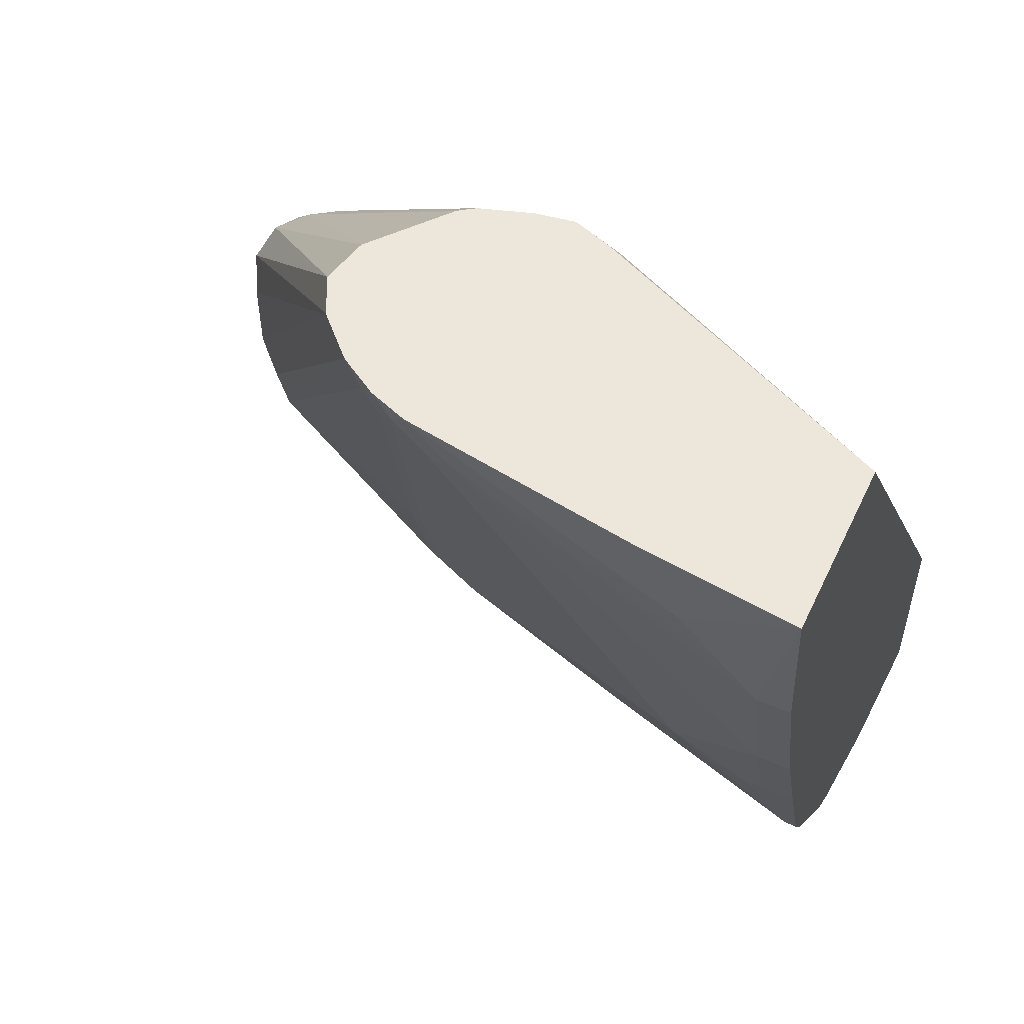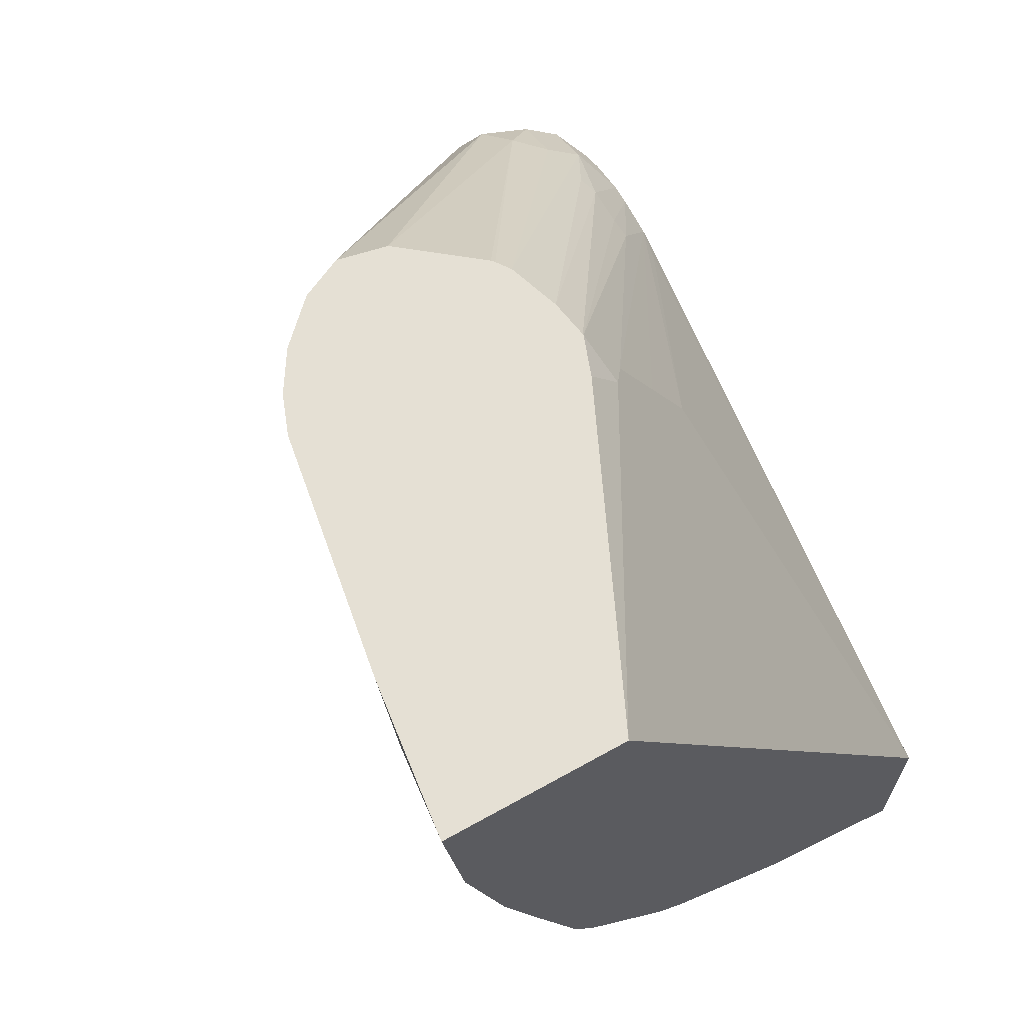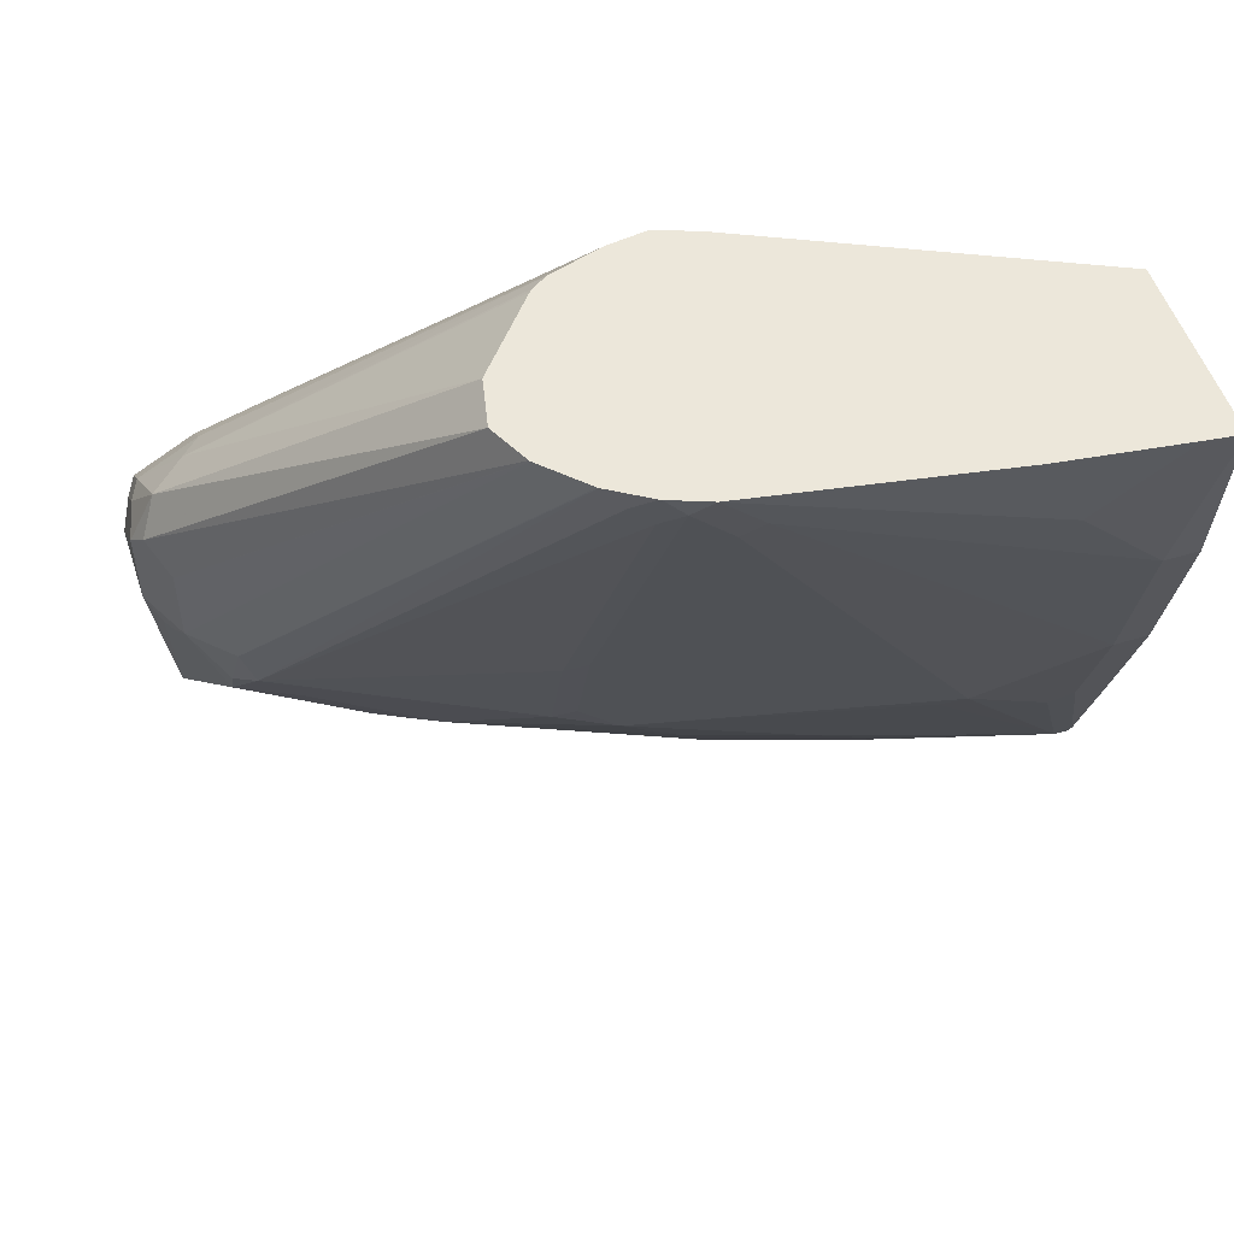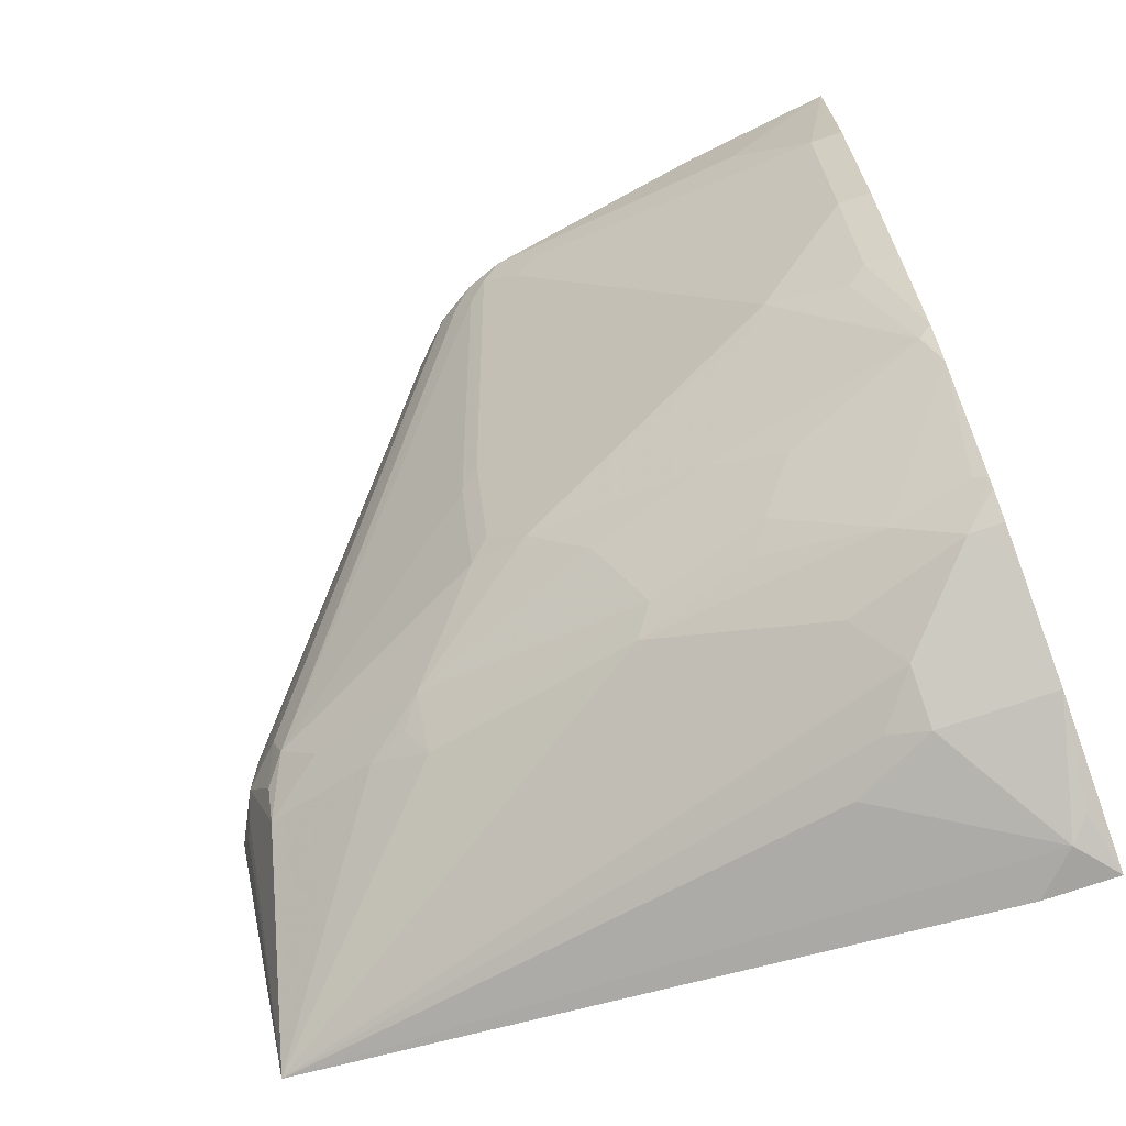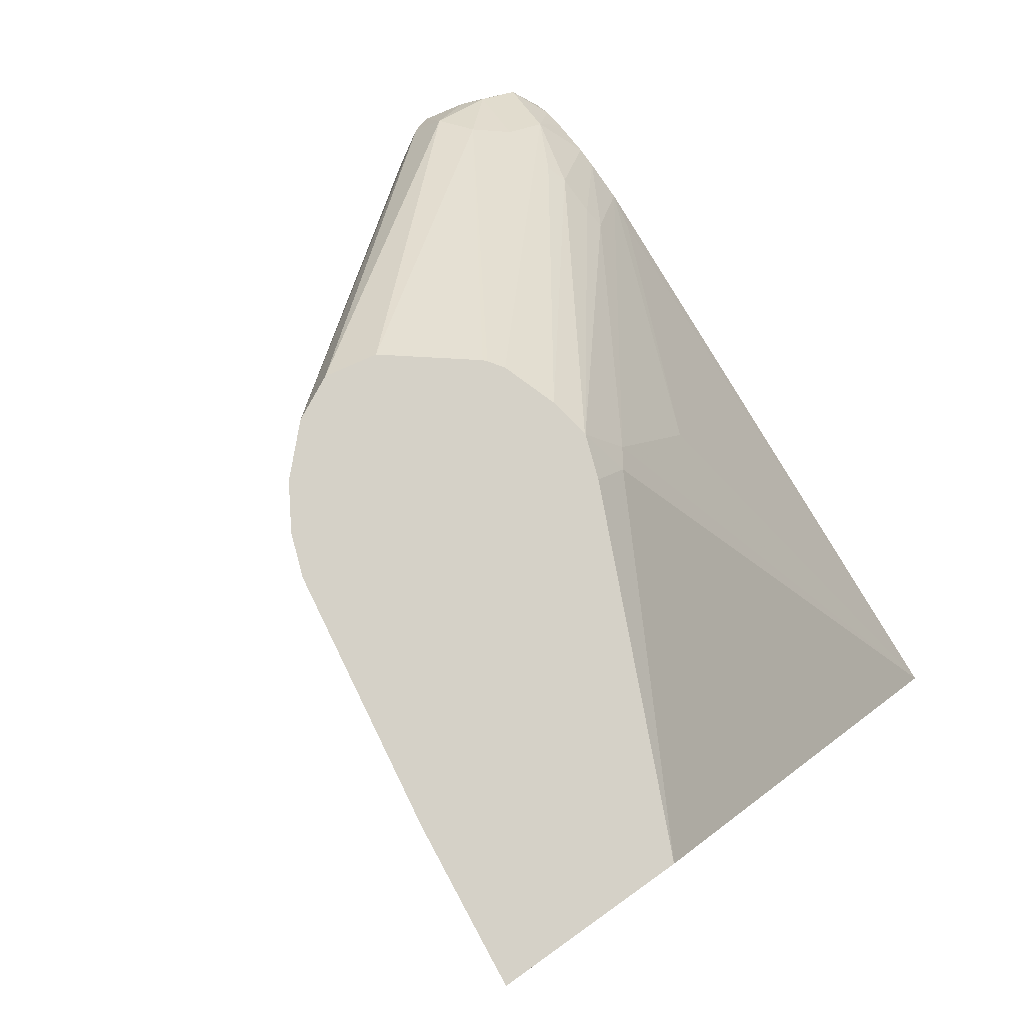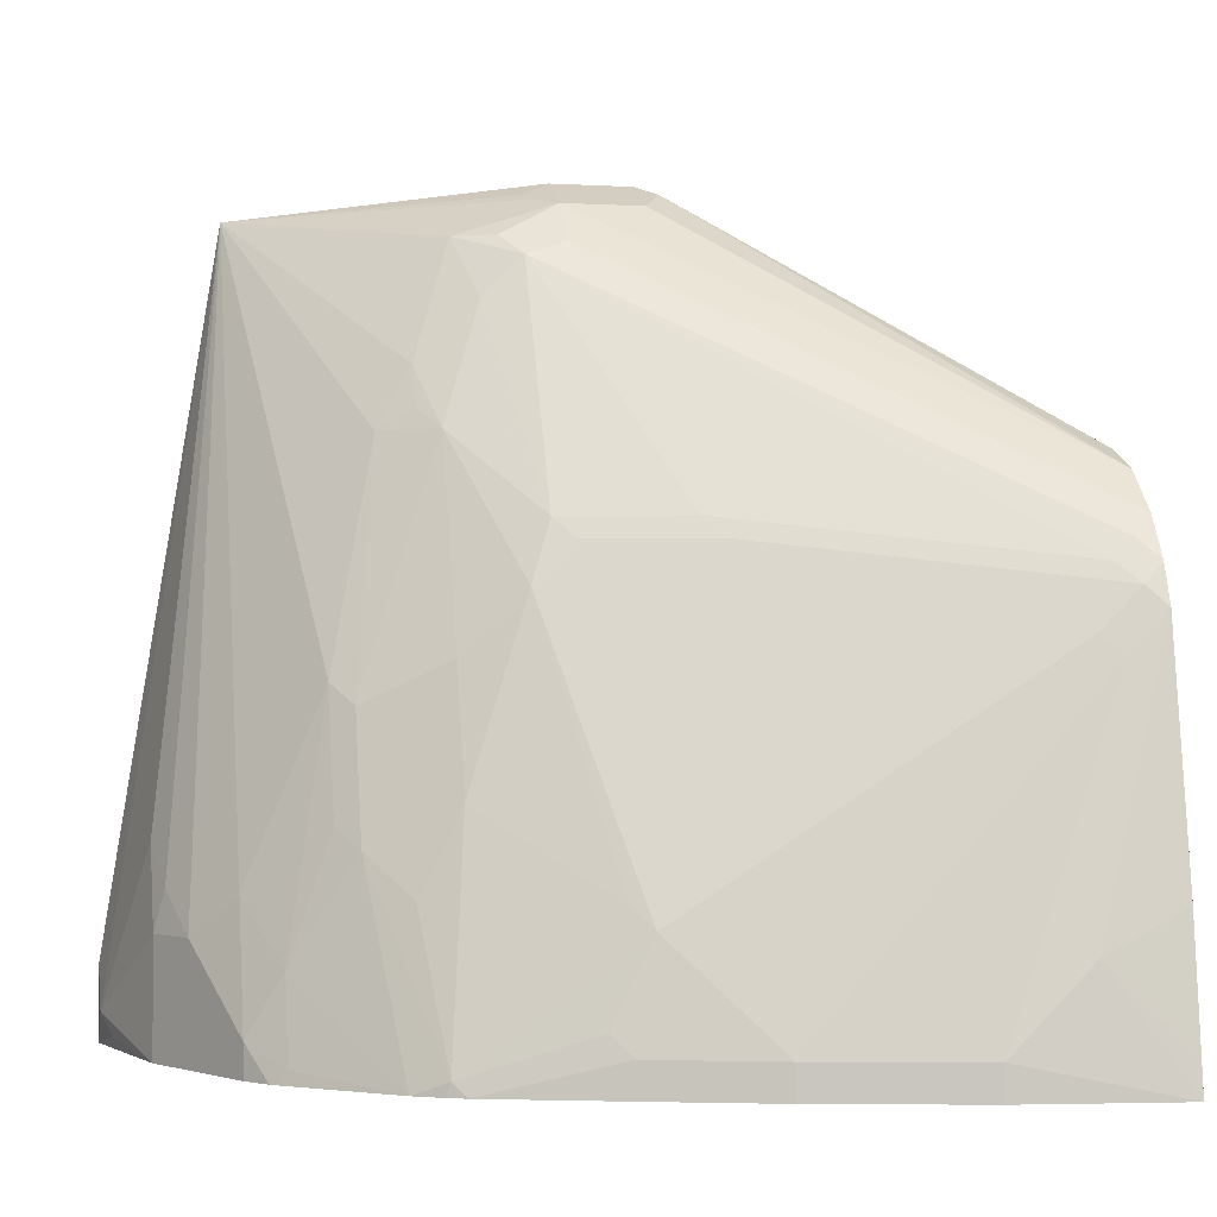
<metadata>
{"format":"obj","ext":"obj","renderer":"f3d","projection":"perspective","resolution":1024,"background":"white","views":[{"elev":53.5,"azim":-65.0,"up":"+Z"},{"elev":65.7,"azim":-29.3,"up":"+Z"},{"elev":52.4,"azim":-108.0,"up":"+Z"},{"elev":-72.9,"azim":-71.0,"up":"+Z"},{"elev":79.6,"azim":-35.5,"up":"+Z"},{"elev":-1.6,"azim":-102.4,"up":"+Y"}]}
</metadata>
<code>
v 0.05995 0.2798 -0.6996
v 0.07327 0.2732 -0.6929
v 0.07963 0.2666 -0.8408
v 0.01997 0.2798 -0.6996
v 0.01997 0.2798 -0.6596
v 0.05995 0.2748 -0.6771
v 0.07963 0.2659 -0.6979
v 0.07963 0.2666 -0.7808
v 0.06994 0.2698 -0.6746
v 0.07963 0.2661 -0.8449
v 0.01332 0.2732 -0.7129
v 0.004981 0.2698 -0.7096
v -0.006669 0.2665 -0.6996
v 0.03996 0.2748 -0.6572
v -0.006669 0.2665 -0.6596
v 0.009987 0.2748 -0.6496
v 0.01997 0.2665 -0.633
v 0.04994 0.2698 -0.6547
v 0.07963 0.2598 -0.6888
v 0.07494 0.2598 -0.6771
v 0.07963 0.2505 -0.6794
v 0.06663 0.2398 -0.653
v 0.07963 -0.07833 -0.8991
v 0.05995 -0.09994 -0.8994
v 0.01997 -0.01999 -0.8795
v -0.002512 -0.03996 -0.8745
v -0.02666 -0.05994 -0.8661
v -0.04665 -0.03996 -0.8461
v -0.04665 0.02001 -0.8262
v -0.055 0.04999 -0.8095
v -0.02666 0.1599 -0.7862
v -0.02499 0.1899 -0.7695
v -0.005001 0.2498 -0.7496
v -0.01501 0.2498 -0.7296
v -0.02666 0.2465 -0.6996
v -0.1596 0.1201 -0.4801
v -0.1401 0.1395 -0.4801
v -0.1398 0.1398 -0.4801
v -0.1395 0.1399 -0.4801
v -0.1195 0.1497 -0.4801
v 0.02998 0.2498 -0.6246
v -0.09512 0.1447 -0.4801
v 0.04663 0.2398 -0.633
v 0.07963 0.2398 -0.6749
v 0.07963 0.2199 -0.6695
v -0.05129 0.106 -0.4801
v 0.04994 0.2099 -0.6246
v 0.05328 0.1998 -0.6263
v 0.07963 -0.07992 -0.8994
v -2.381e-05 -0.05994 -0.8795
v 0.07963 -0.08027 -0.8994
v 0.07963 -0.09994 -0.8994
v 0.07963 -0.1165 -0.8994
v 0.04994 -0.1099 -0.8945
v -2.381e-05 -0.1165 -0.8795
v -0.05101 -0.1165 -0.854
v -0.06662 -0.09994 -0.8461
v -0.07493 -0.06995 -0.8295
v -0.07493 -0.009978 -0.8095
v -0.08743 -0.01999 -0.7995
v -0.06744 0.03999 -0.7995
v -0.04747 0.1599 -0.7595
v -0.035 0.1699 -0.7695
v -0.02751 0.2199 -0.7395
v -0.02751 0.2398 -0.7196
v -0.1601 0.1195 -0.4801
v -0.05754 0.1146 -0.4801
v -0.05613 0.113 -0.4801
v 0.07963 0.2094 -0.6695
v -0.04286 0.07998 -0.4801
v 0.05328 0.1799 -0.6263
v -0.03981 0.06055 -0.4801
v 0.07963 -0.1165 -0.7995
v -0.06662 -0.1165 -0.8461
v -0.07968 -0.1165 -0.8365
v -0.0833 -0.1165 -0.8328
v -0.08494 -0.1099 -0.8295
v -0.1254 -0.1165 -0.785
v -0.1349 -0.1099 -0.7695
v -0.1074 -0.03996 -0.7795
v -0.08743 0.06 -0.7595
v -0.09492 0.08991 -0.7296
v -0.08743 0.1199 -0.7196
v -0.1074 0.1199 -0.6596
v -0.1674 0.09992 -0.4997
v -0.1649 0.1099 -0.4898
v -0.1721 0.1003 -0.4801
v 0.07963 0.1888 -0.6723
v 0.05495 0.1699 -0.6297
v -0.03981 0.06 -0.4801
v 0.07494 0.1699 -0.6696
v 0.01496 0.04999 -0.5897
v -0.005001 0.04999 -0.5497
v -0.02499 0.04999 -0.5097
v -0.03249 0.03999 -0.4997
v -0.1199 -0.1165 -0.4801
v -0.1338 -0.1165 -0.7717
v -0.1382 -0.1165 -0.763
v -0.1549 -0.08993 -0.7096
v -0.1549 -0.04993 -0.6896
v -0.1474 -0.03996 -0.6996
v -0.1074 2.99e-05 -0.7595
v -0.1149 0.06997 -0.6896
v -0.09492 0.1099 -0.7096
v -0.1149 0.1099 -0.6496
v -0.1749 0.08991 -0.4898
v -0.1725 0.09953 -0.4801
v -0.04719 0.03999 -0.4801
v -0.2093 -0.1165 -0.4801
v -0.1599 -0.1165 -0.6996
v -0.1599 -0.09994 -0.6996
v -0.1799 -0.09994 -0.6397
v -0.1749 -0.08993 -0.6496
v -0.1749 0.06997 -0.5097
v -0.1349 0.03002 -0.6696
v -0.1797 0.08037 -0.4801
v -0.2072 -0.09955 -0.4801
v -0.1999 -0.05994 -0.5197
v -0.1999 -0.07992 -0.5397
v -0.1999 -0.09994 -0.5597
v -0.1999 -0.1165 -0.5597
v -0.1799 -0.1165 -0.6397
v -0.1799 0.06 -0.4997
v -0.1997 -0.03958 -0.4801
v -0.1997 -0.03996 -0.4801
f 60 80 102
f 61 81 62
f 60 81 61
f 60 102 81
f 60 79 80
f 73 93 94
f 58 60 59
f 58 78 60
f 58 77 78
f 57 77 58
f 62 81 82
f 60 78 79
f 62 82 83
f 65 86 66
f 64 83 65
f 65 83 84
f 65 84 85
f 65 85 86
f 66 86 87
f 69 71 89
f 69 89 88
f 71 90 89
f 73 88 91
f 73 91 92
f 73 92 93
f 57 76 77
f 62 83 64
f 57 75 76
f 36 38 37
f 56 74 57
f 36 39 38
f 73 94 95
f 41 42 67
f 41 67 68
f 41 68 46
f 41 46 43
f 45 48 71
f 45 71 69
f 46 70 47
f 47 70 48
f 48 70 72
f 48 72 90
f 48 90 71
f 57 74 75
f 50 55 56
f 53 73 96
f 53 96 109
f 53 109 121
f 53 121 122
f 53 122 110
f 53 110 98
f 53 98 97
f 53 97 78
f 53 78 76
f 53 76 75
f 53 75 74
f 53 74 56
f 53 56 55
f 53 55 54
f 73 95 96
f 95 108 96
f 78 97 79
f 100 113 114
f 100 114 115
f 100 115 103
f 103 115 114
f 103 114 105
f 103 105 104
f 105 114 106
f 106 114 116
f 106 116 107
f 109 117 118
f 109 118 119
f 109 119 120
f 109 120 121
f 110 122 112
f 110 112 111
f 112 122 121
f 112 121 120
f 112 120 123
f 112 123 114
f 112 114 113
f 114 123 116
f 116 123 118
f 116 118 124
f 36 40 39
f 118 125 124
f 118 123 119
f 119 123 120
f 99 113 100
f 76 78 77
f 99 112 113
f 98 111 99
f 79 97 98
f 79 98 99
f 79 99 100
f 79 100 101
f 79 101 102
f 79 102 80
f 81 102 82
f 82 102 101
f 82 101 100
f 82 100 103
f 82 103 104
f 82 104 83
f 83 104 105
f 83 105 84
f 84 105 85
f 85 106 107
f 85 107 86
f 85 105 106
f 86 107 87
f 88 89 94
f 88 94 93
f 88 93 92
f 88 92 91
f 89 90 94
f 90 108 95
f 90 95 94
f 98 110 111
f 99 111 112
f 117 125 118
f 36 42 40
f 36 68 67
f 5 16 17
f 5 17 14
f 6 14 18
f 6 18 9
f 7 9 19
f 9 20 21
f 9 21 19
f 9 18 43
f 9 43 22
f 9 22 20
f 10 23 24
f 10 24 25
f 10 25 26
f 10 26 27
f 10 27 28
f 10 28 29
f 10 29 30
f 10 30 31
f 10 31 32
f 10 32 33
f 10 33 13
f 10 13 12
f 10 12 11
f 13 33 34
f 13 34 35
f 13 35 36
f 13 36 37
f 5 15 16
f 13 37 15
f 5 14 6
f 4 13 15
f 1 2 3
f 36 67 42
f 1 4 5
f 1 5 6
f 1 6 2
f 2 7 8
f 2 8 3
f 2 6 9
f 2 9 7
f 3 8 7
f 3 7 19
f 3 19 21
f 3 21 44
f 3 44 45
f 3 45 69
f 3 69 88
f 3 88 73
f 3 73 53
f 3 53 52
f 3 52 51
f 3 51 49
f 3 49 23
f 3 23 10
f 3 10 4
f 4 10 11
f 4 11 12
f 4 12 13
f 4 15 5
f 14 17 18
f 1 3 4
f 15 38 16
f 30 60 61
f 30 61 31
f 31 61 62
f 31 62 63
f 31 63 32
f 32 63 62
f 32 62 64
f 32 64 33
f 33 64 65
f 33 65 34
f 34 65 35
f 35 65 66
f 35 66 36
f 36 66 87
f 36 87 107
f 36 107 116
f 36 116 124
f 36 124 125
f 36 125 117
f 36 117 109
f 36 109 96
f 36 96 108
f 36 108 90
f 36 90 72
f 36 72 70
f 36 70 46
f 15 37 38
f 30 59 60
f 30 58 59
f 36 46 68
f 28 58 30
f 28 30 29
f 16 39 40
f 16 40 17
f 17 41 18
f 17 40 42
f 17 42 41
f 18 41 43
f 20 22 21
f 21 22 44
f 22 45 44
f 22 43 46
f 22 46 47
f 22 47 48
f 22 48 45
f 16 38 39
f 24 50 25
f 28 57 58
f 27 57 28
f 27 56 57
f 27 50 56
f 23 49 24
f 25 50 26
f 26 50 27
f 24 54 55
f 24 53 54
f 24 52 53
f 24 51 52
f 24 49 51
f 24 55 50

</code>
